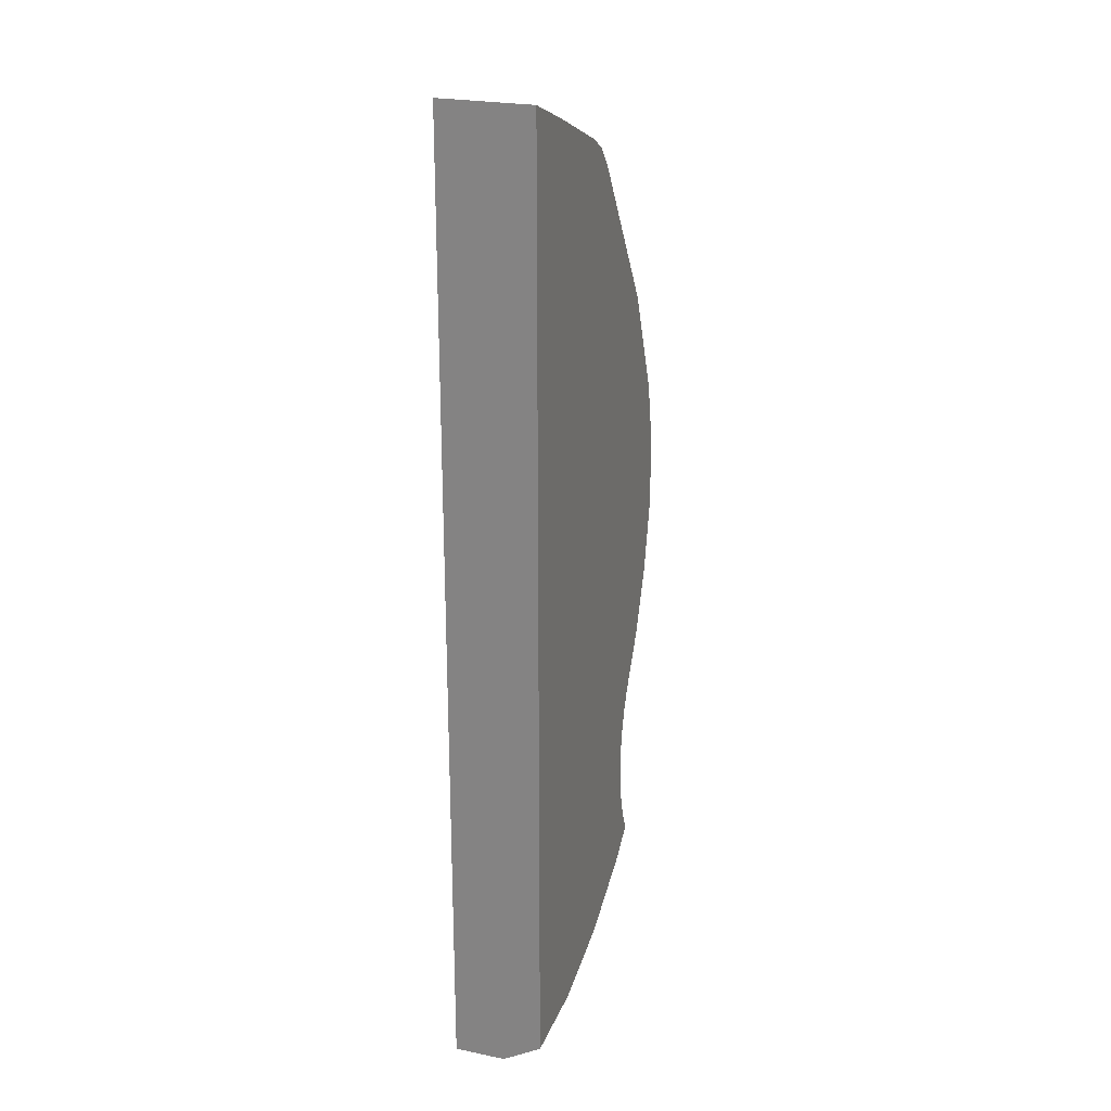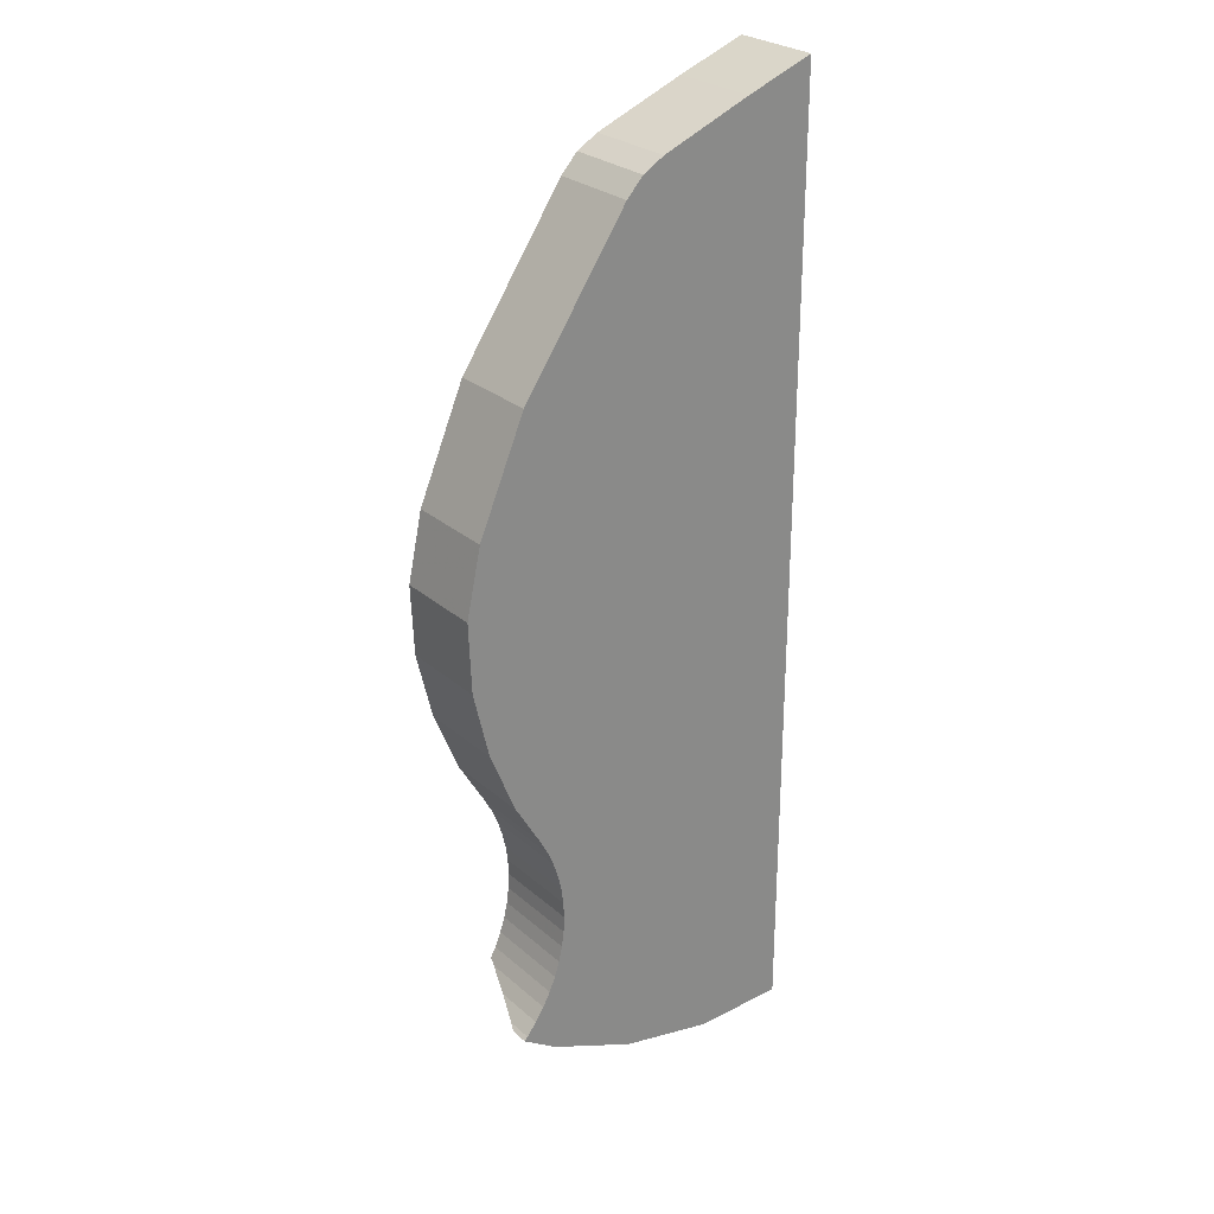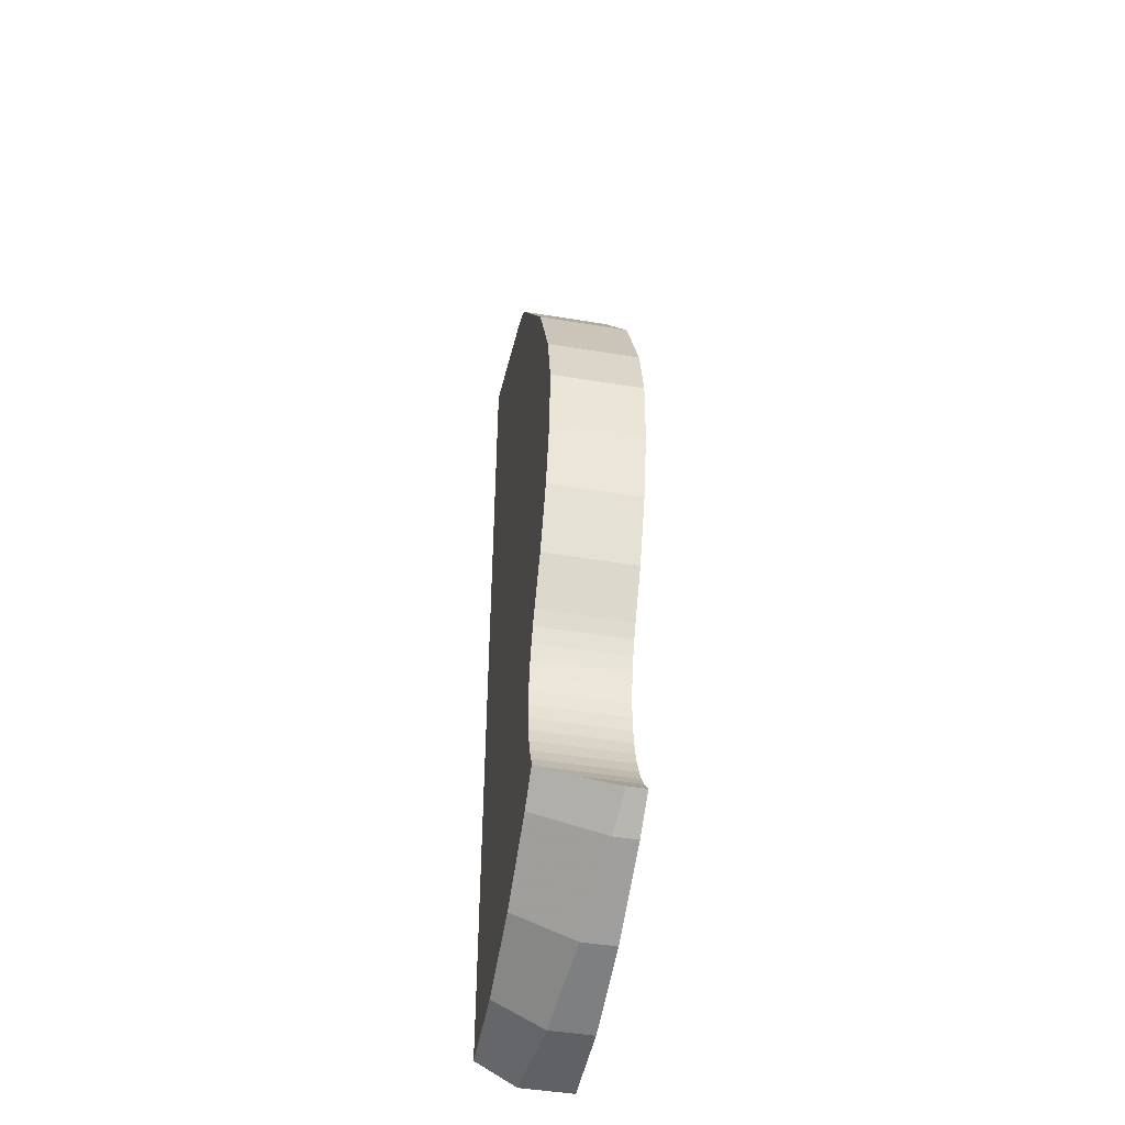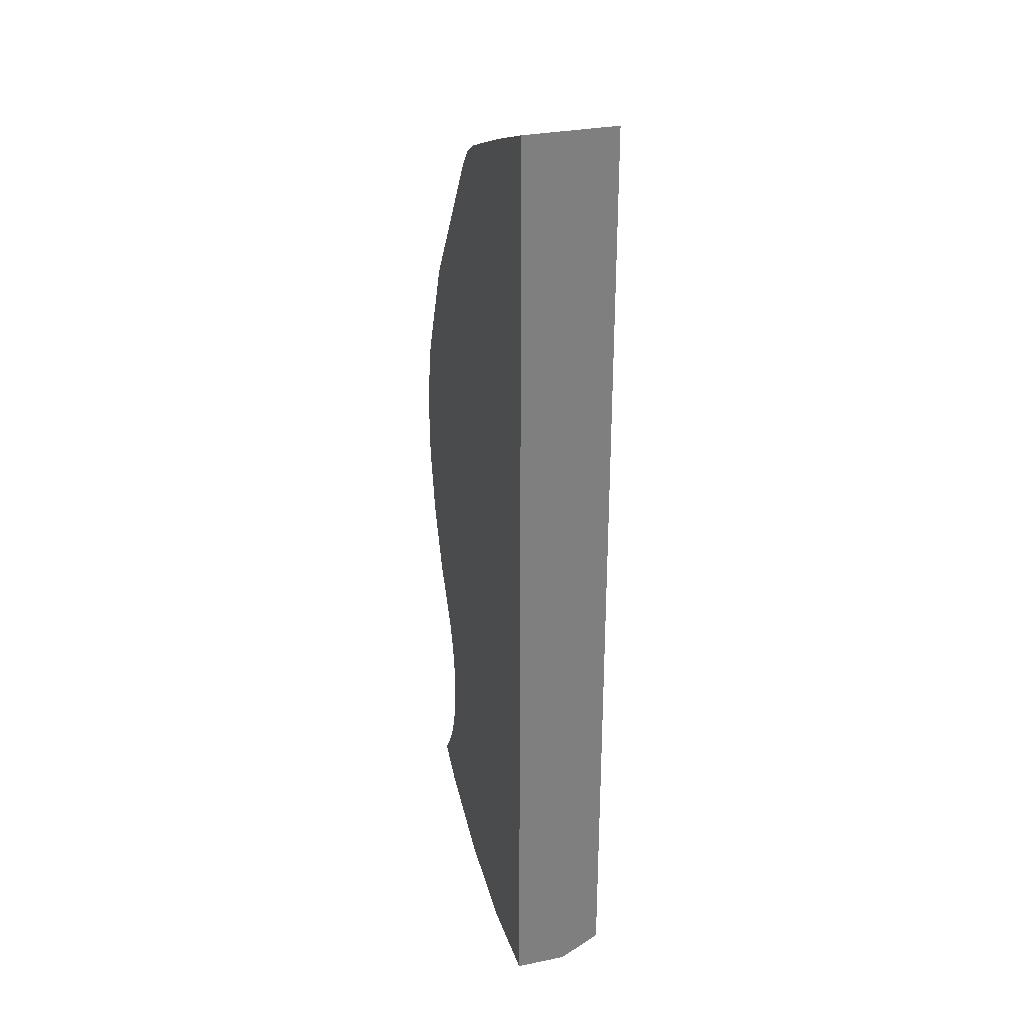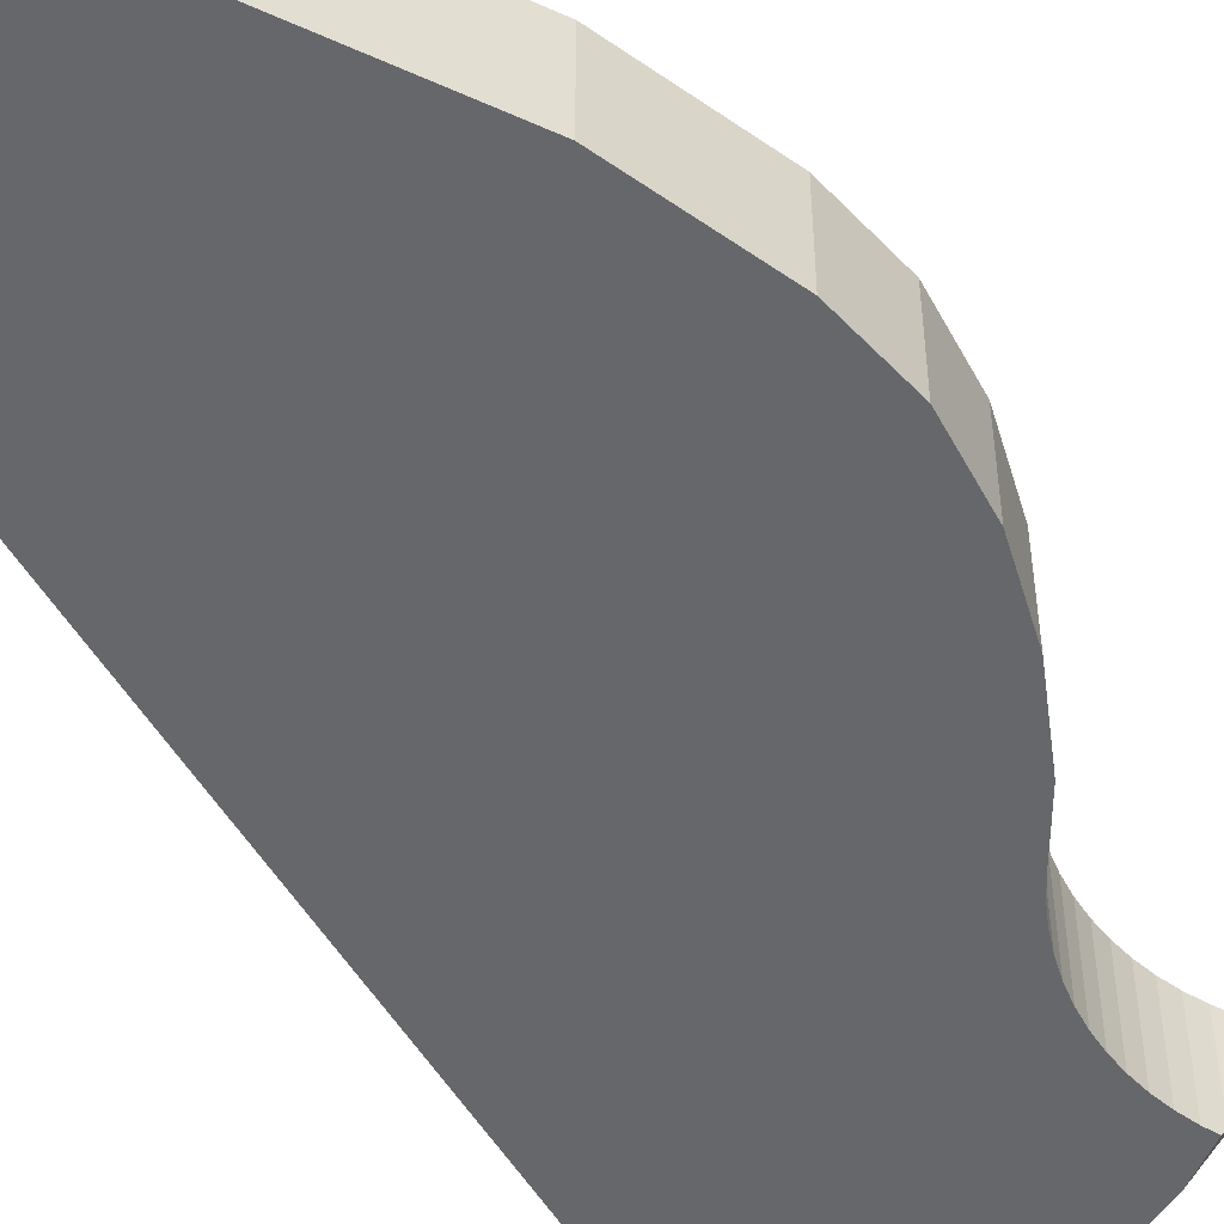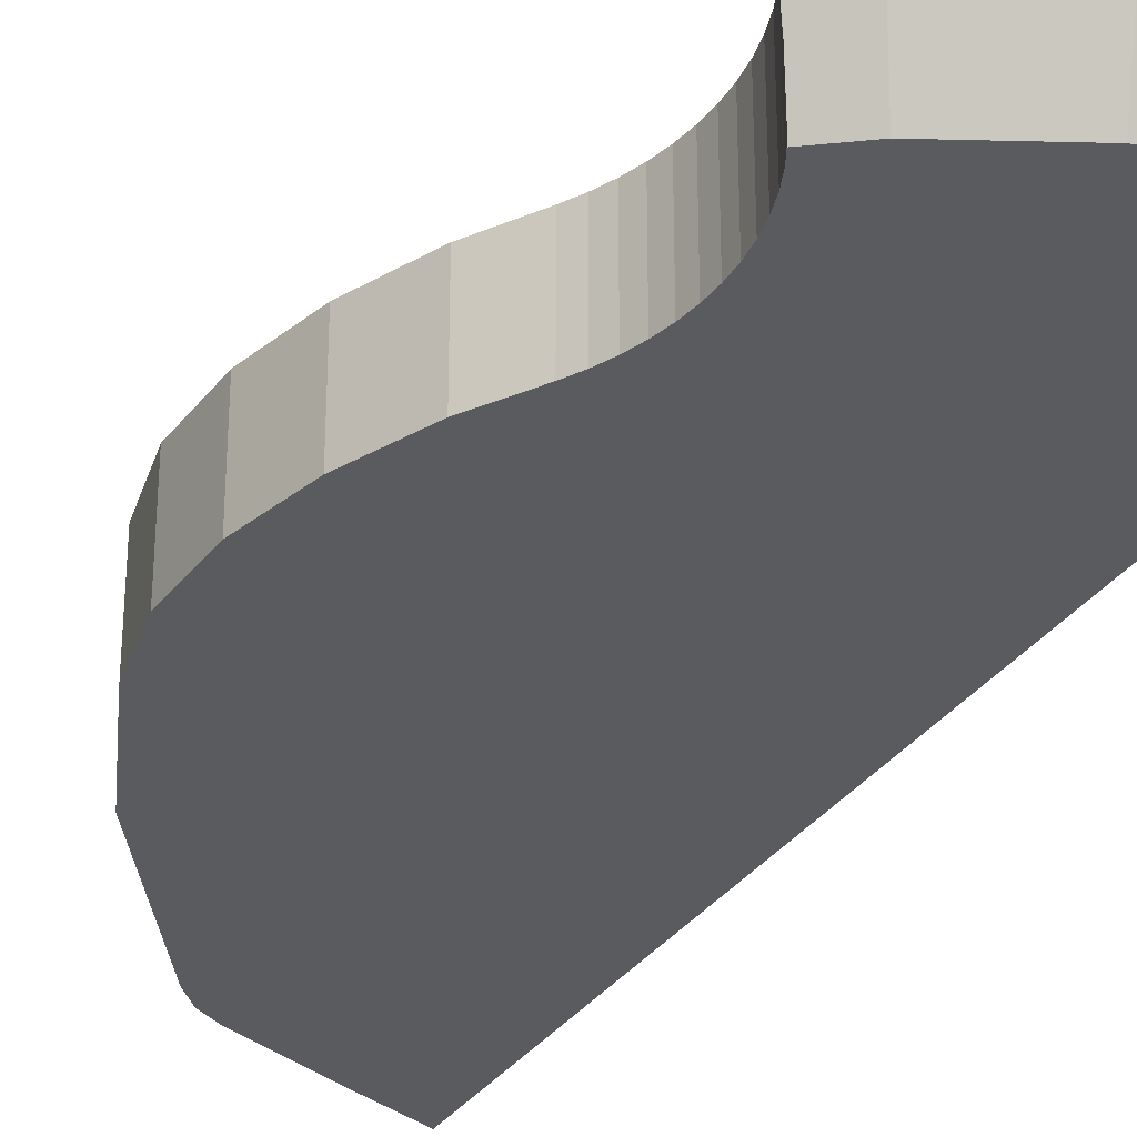
<metadata>
{"format":"obj","ext":"obj","renderer":"f3d","projection":"perspective","resolution":1024,"background":"white","views":[{"elev":24.2,"azim":108.8,"up":"+Y"},{"elev":26.9,"azim":-37.1,"up":"+Y"},{"elev":-47.8,"azim":-100.5,"up":"+Y"},{"elev":30.3,"azim":73.5,"up":"+Y"},{"elev":-52.2,"azim":-150.1,"up":"+Z"},{"elev":-32.1,"azim":-28.8,"up":"+Z"}]}
</metadata>
<code>
g B_1_440_B01_P01
v 1191 994.3 440
v 1191 994.3 450
v 1191 986.6 440
v 1191 986.6 450
v 1193 1002 440
v 1193 1002 450
v 1193 979.1 440
v 1193 979.1 450
v 1196 972.1 440
v 1196 972.1 450
v 1196 943.5 448
v 1196 943.5 450
v 1197 943.9 447
v 1197 943.9 450
v 1198 1014 440
v 1198 1014 450
v 1198 945.3 443.9
v 1198 945.3 450
v 1199 946.7 440.9
v 1199 946.7 450
v 1199 967.1 440
v 1199 967.1 450
v 1199 947.2 440
v 1200 948.3 440
v 1200 948.3 450
v 1200 965.5 440
v 1200 965.5 450
v 1200 940.9 450
v 1200 940.9 447.5
v 1200 949.9 440
v 1200 949.9 450
v 1200 963.9 440
v 1200 963.9 450
v 1201 951.6 440
v 1201 951.6 450
v 1201 962.2 440
v 1201 962.2 450
v 1201 953.4 440
v 1201 953.4 450
v 1201 960.5 440
v 1201 960.5 450
v 1201 955.1 440
v 1201 955.1 450
v 1202 958.7 440
v 1202 958.7 450
v 1202 956.9 440
v 1202 956.9 450
v 1203 944.5 440
v 1209 1031 440
v 1209 1031 450
v 1210 936.6 450
v 1210 936.6 446.4
v 1211 1033 440
v 1211 1033 450
v 1211 940 440
v 1212 1034 440
v 1212 1034 450
v 1214 1035 440
v 1214 1035 450
v 1221 934.3 450
v 1221 934.3 445.3
v 1221 937.4 440
v 1222 1038 440
v 1222 1038 450
v 1223 1039 440
v 1223 1039 450
v 1231 934.6 444.3
v 1231 934.6 450
v 1231 937.1 440
v 1231 1034 440
v 1231 1034 450
v 1231 1041 440
v 1231 1041 450
f 3 2 1
f 2 6 1
f 70 3 1
f 6 5 1
f 5 70 1
f 3 4 2
f 4 68 2
f 71 6 2
f 68 71 2
f 7 4 3
f 70 7 3
f 7 8 4
f 8 68 4
f 6 16 5
f 16 15 5
f 15 70 5
f 71 16 6
f 9 8 7
f 70 9 7
f 9 10 8
f 10 68 8
f 21 10 9
f 70 21 9
f 21 22 10
f 22 68 10
f 12 14 11
f 28 12 11
f 14 13 11
f 13 29 11
f 29 28 11
f 28 14 12
f 14 18 13
f 18 17 13
f 17 29 13
f 28 18 14
f 16 50 15
f 50 49 15
f 49 70 15
f 71 50 16
f 18 20 17
f 20 19 17
f 19 48 17
f 48 29 17
f 28 20 18
f 20 25 19
f 24 23 19
f 23 48 19
f 25 24 19
f 28 25 20
f 26 22 21
f 70 26 21
f 26 27 22
f 27 68 22
f 24 48 23
f 25 31 24
f 31 30 24
f 30 48 24
f 28 68 25
f 68 31 25
f 32 27 26
f 70 32 26
f 32 33 27
f 33 68 27
f 29 51 28
f 51 68 28
f 48 52 29
f 52 51 29
f 31 35 30
f 35 34 30
f 34 48 30
f 68 35 31
f 36 33 32
f 70 36 32
f 36 37 33
f 37 68 33
f 35 39 34
f 39 38 34
f 38 69 34
f 69 48 34
f 68 39 35
f 40 37 36
f 70 40 36
f 40 41 37
f 41 68 37
f 39 43 38
f 43 42 38
f 42 69 38
f 68 43 39
f 44 41 40
f 70 44 40
f 44 45 41
f 45 68 41
f 43 47 42
f 47 46 42
f 46 69 42
f 68 47 43
f 46 45 44
f 69 46 44
f 70 69 44
f 46 47 45
f 47 68 45
f 55 52 48
f 69 55 48
f 50 54 49
f 54 53 49
f 53 56 49
f 56 70 49
f 57 54 50
f 71 57 50
f 52 60 51
f 60 68 51
f 55 61 52
f 61 60 52
f 54 57 53
f 57 56 53
f 62 61 55
f 69 62 55
f 57 59 56
f 59 58 56
f 58 70 56
f 64 59 57
f 71 64 57
f 59 64 58
f 64 63 58
f 63 70 58
f 61 67 60
f 67 68 60
f 62 67 61
f 69 67 62
f 64 66 63
f 66 65 63
f 65 70 63
f 71 66 64
f 66 73 65
f 72 70 65
f 73 72 65
f 71 73 66
f 69 68 67
f 69 70 68
f 70 71 68
f 72 71 70
f 72 73 71

</code>
